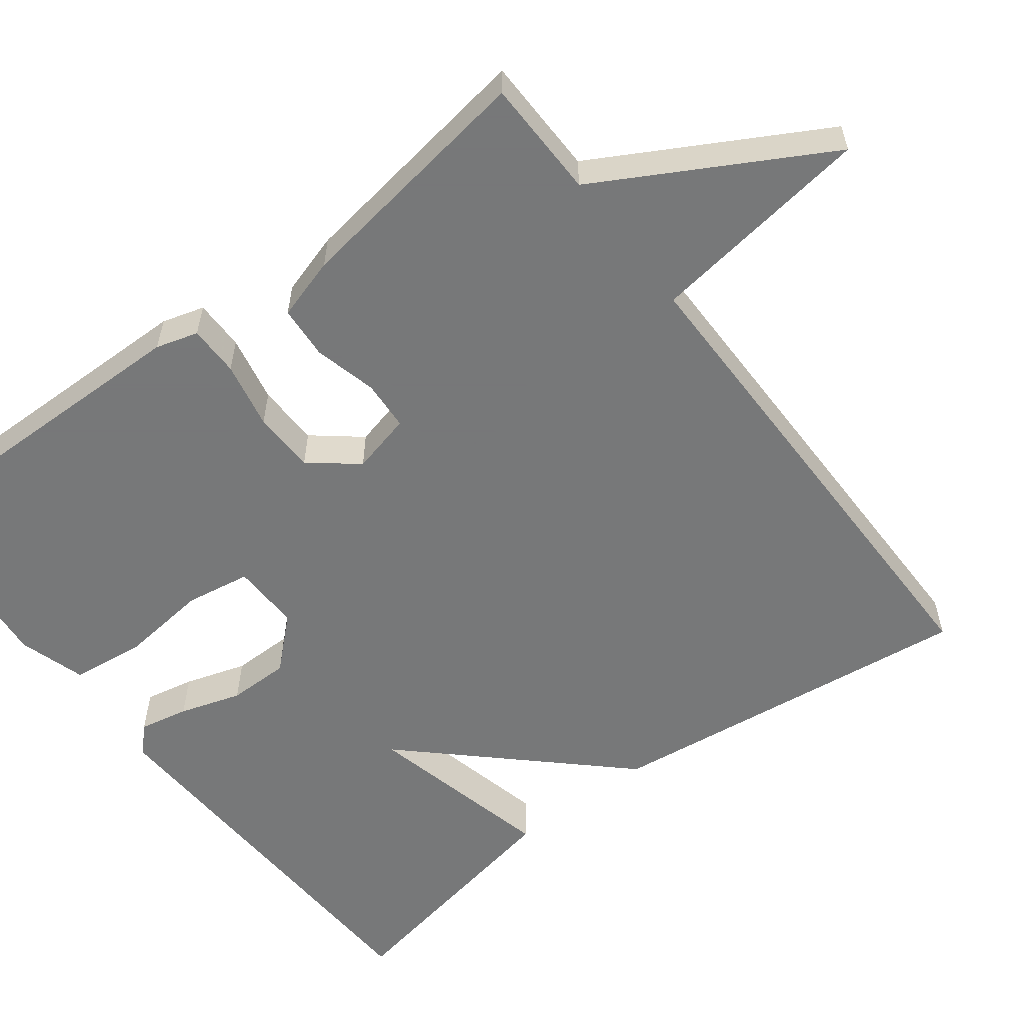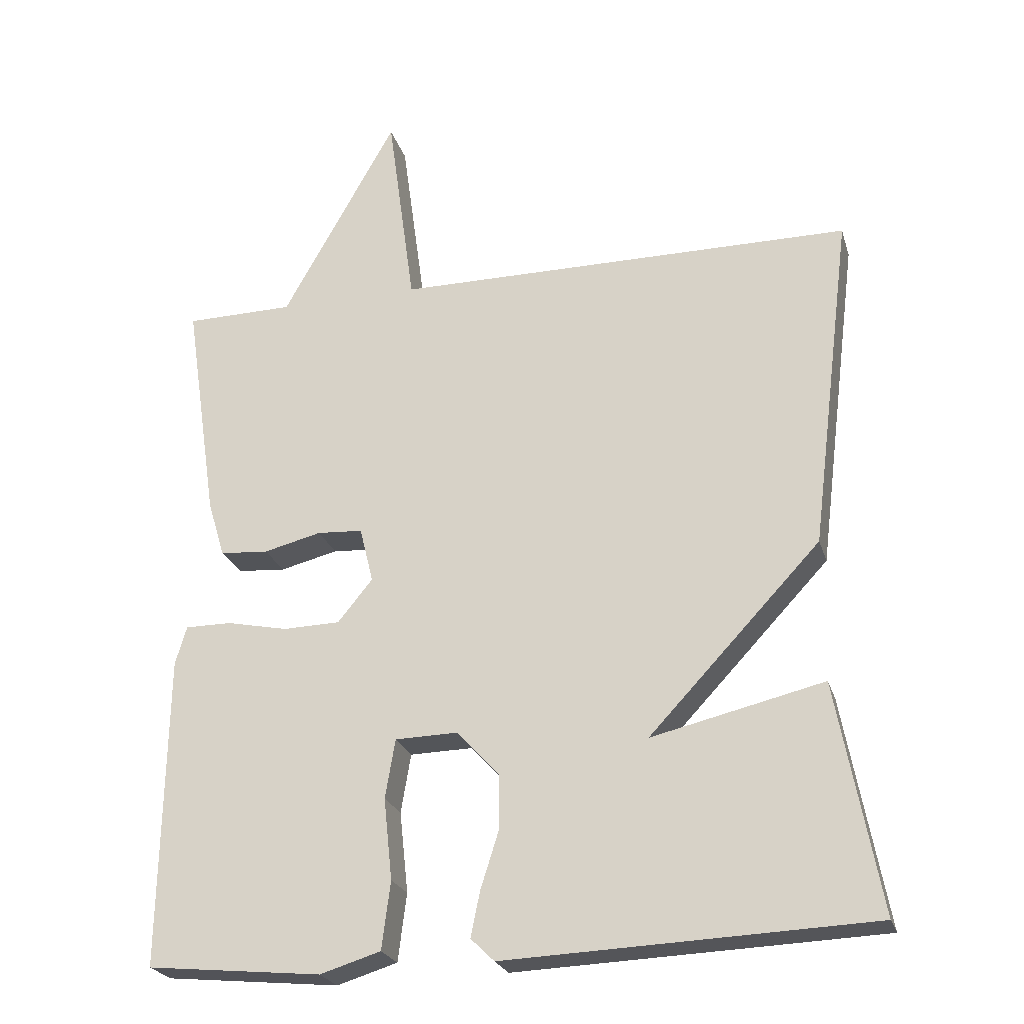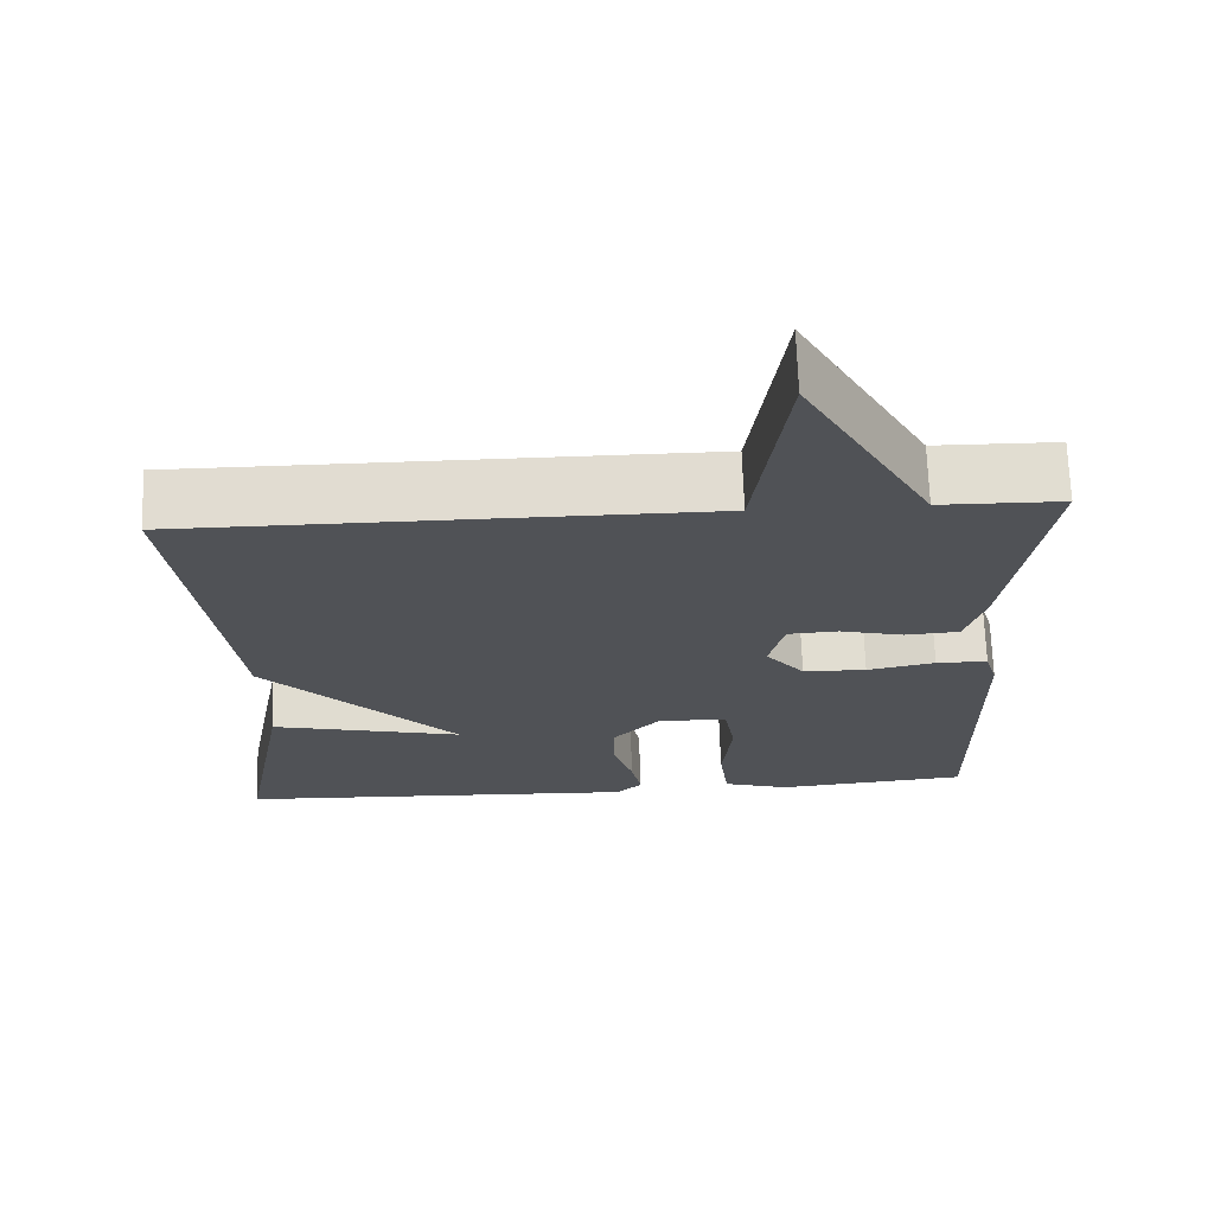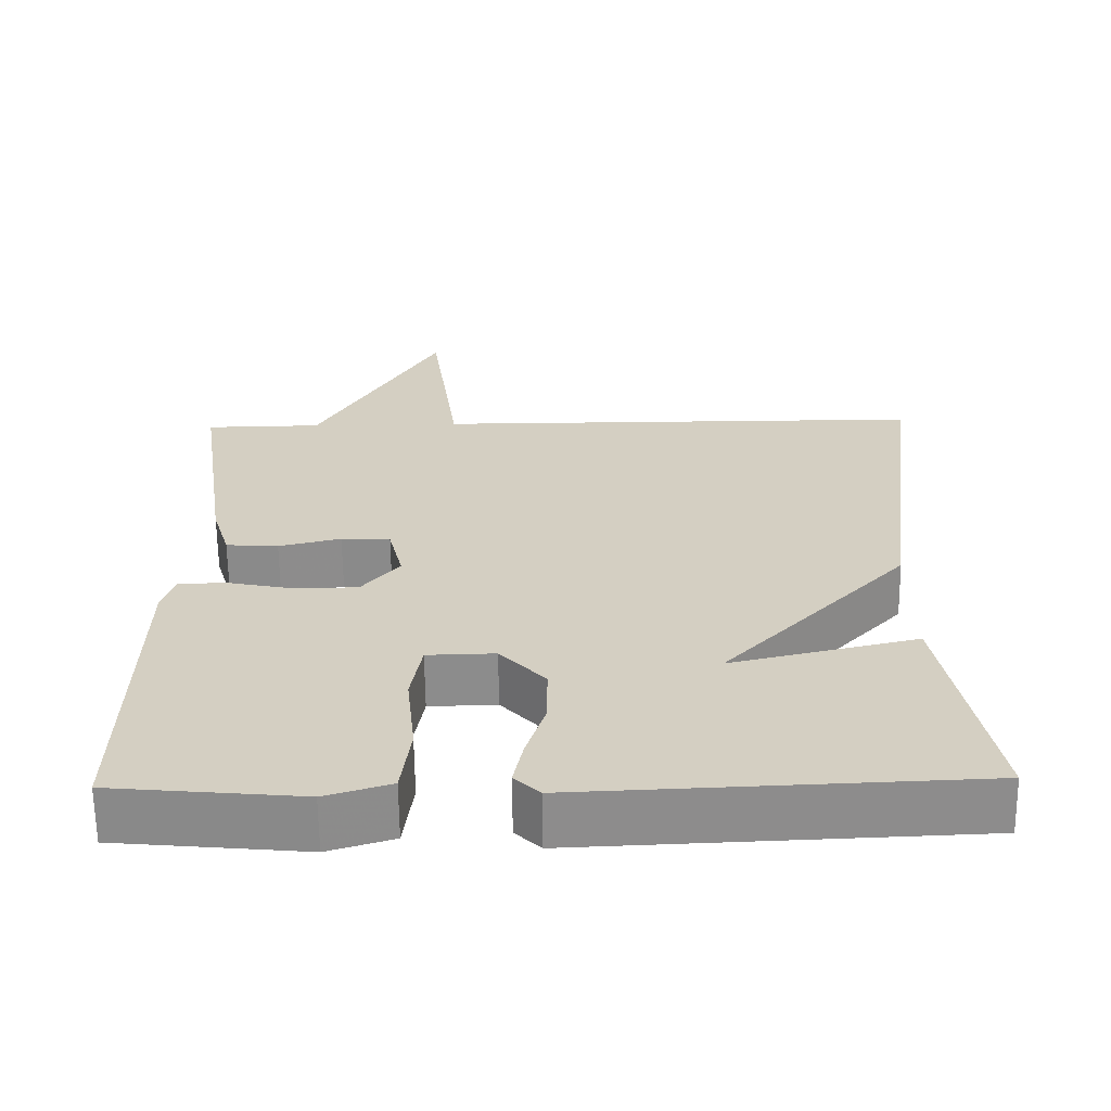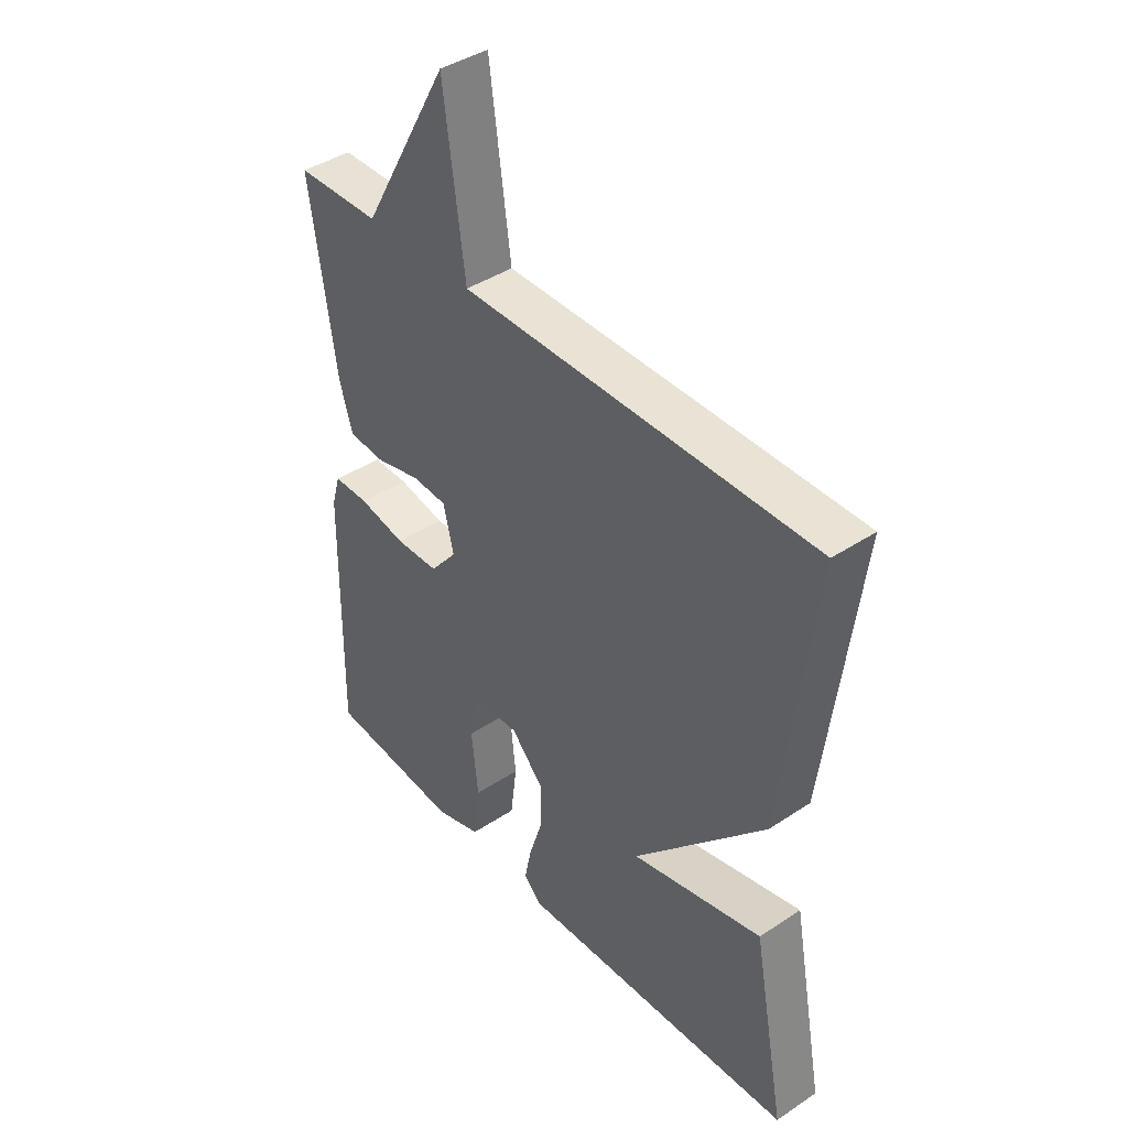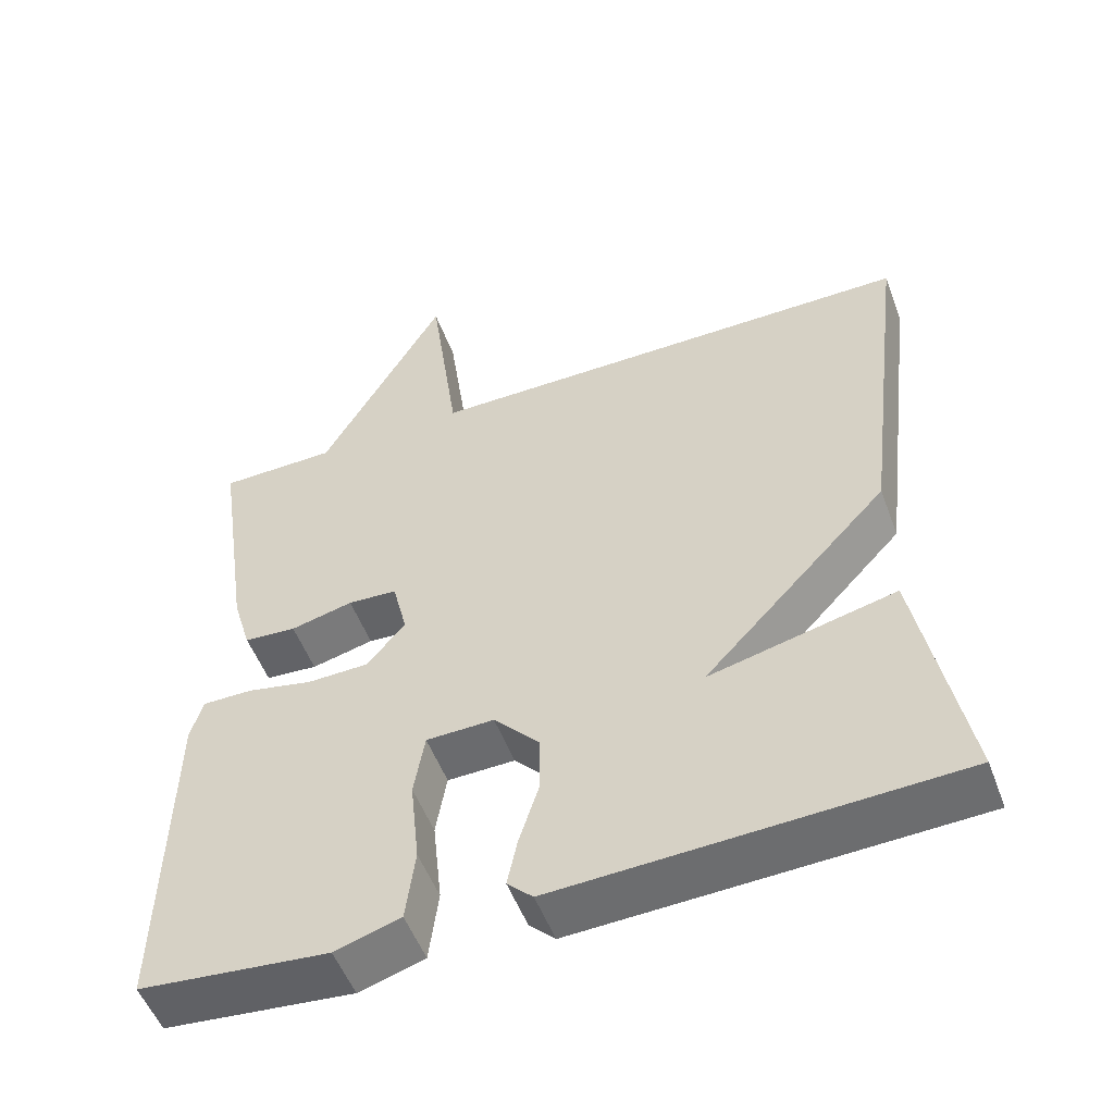
<metadata>
{"format":"obj","ext":"obj","renderer":"f3d","projection":"perspective","resolution":1024,"background":"white","views":[{"elev":-57.3,"azim":-52.6,"up":"+Y"},{"elev":-24.2,"azim":15.4,"up":"+Z"},{"elev":69.1,"azim":178.1,"up":"+Z"},{"elev":-64.1,"azim":0.7,"up":"+Z"},{"elev":41.1,"azim":51.1,"up":"+Z"},{"elev":-52.9,"azim":20.4,"up":"+Z"}]}
</metadata>
<code>
v 0.5 0.07 0.5
v 0.44 0.07 0.022
v 0.198 0.07 -0.235
v 0.44 0.07 -0.178
v 0.5 0.07 -0.5
v -0.014 0.07 -0.521
v -0.047 0.07 -0.489
v -0.034 0.07 -0.426
v -0.009 0.07 -0.347
v -0.009 0.07 -0.268
v -0.068 0.07 -0.204
v -0.156 0.07 -0.206
v -0.17 0.07 -0.289
v -0.158 0.07 -0.403
v -0.17 0.07 -0.498
v -0.255 0.07 -0.524
v -0.5 0.07 -0.5
v -0.493 0.07 -0.062
v -0.477 0.07 -0.008
v -0.412 0.07 -0.008
v -0.326 0.07 -0.026
v -0.246 0.07 -0.024
v -0.197 0.07 0.036
v -0.216 0.07 0.114
v -0.28 0.07 0.118
v -0.361 0.07 0.098
v -0.429 0.07 0.103
v -0.453 0.07 0.183
v -0.5 0.07 0.5
v -0.347 0.07 0.502
v -0.186 0.07 0.79
v -0.147 0.07 0.502
v 0.5 0 0.5
v 0.44 0 0.022
v 0.198 0 -0.235
v 0.44 0 -0.178
v 0.5 0 -0.5
v -0.014 0 -0.521
v -0.047 0 -0.489
v -0.034 0 -0.426
v -0.009 0 -0.347
v -0.009 0 -0.268
v -0.068 0 -0.204
v -0.156 0 -0.206
v -0.17 0 -0.289
v -0.158 0 -0.403
v -0.17 0 -0.498
v -0.255 0 -0.524
v -0.5 0 -0.5
v -0.493 0 -0.062
v -0.477 0 -0.008
v -0.412 0 -0.008
v -0.326 0 -0.026
v -0.246 0 -0.024
v -0.197 0 0.036
v -0.216 0 0.114
v -0.28 0 0.118
v -0.361 0 0.098
v -0.429 0 0.103
v -0.453 0 0.183
v -0.5 0 0.5
v -0.347 0 0.502
v -0.186 0 0.79
v -0.147 0 0.502
f 30 31 32
f 30 32 1
f 29 30 1
f 28 29 1
f 27 28 1
f 26 27 1
f 25 26 1
f 24 25 1
f 1 2 3
f 24 1 3
f 23 24 3
f 22 23 3
f 21 22 3
f 19 20 21
f 18 19 21
f 17 18 21
f 16 17 21
f 15 16 21
f 14 15 21
f 13 14 21
f 12 13 21
f 11 12 21
f 11 21 3
f 10 11 3
f 9 10 3
f 7 8 9
f 6 7 9
f 5 6 9
f 4 5 9
f 3 4 9
f 64 63 62
f 33 64 62
f 33 62 61
f 33 61 60
f 33 60 59
f 33 59 58
f 33 58 57
f 33 57 56
f 35 34 33
f 35 33 56
f 35 56 55
f 35 55 54
f 35 54 53
f 53 52 51
f 53 51 50
f 53 50 49
f 53 49 48
f 53 48 47
f 53 47 46
f 53 46 45
f 53 45 44
f 53 44 43
f 35 53 43
f 35 43 42
f 35 42 41
f 41 40 39
f 41 39 38
f 41 38 37
f 41 37 36
f 41 36 35
f 1 33 34 2
f 2 34 35 3
f 3 35 36 4
f 4 36 37 5
f 5 37 38 6
f 6 38 39 7
f 7 39 40 8
f 8 40 41 9
f 9 41 42 10
f 10 42 43 11
f 11 43 44 12
f 12 44 45 13
f 13 45 46 14
f 14 46 47 15
f 15 47 48 16
f 16 48 49 17
f 17 49 50 18
f 18 50 51 19
f 19 51 52 20
f 20 52 53 21
f 21 53 54 22
f 22 54 55 23
f 23 55 56 24
f 24 56 57 25
f 25 57 58 26
f 26 58 59 27
f 27 59 60 28
f 28 60 61 29
f 29 61 62 30
f 30 62 63 31
f 31 63 64 32
f 32 64 33 1

</code>
